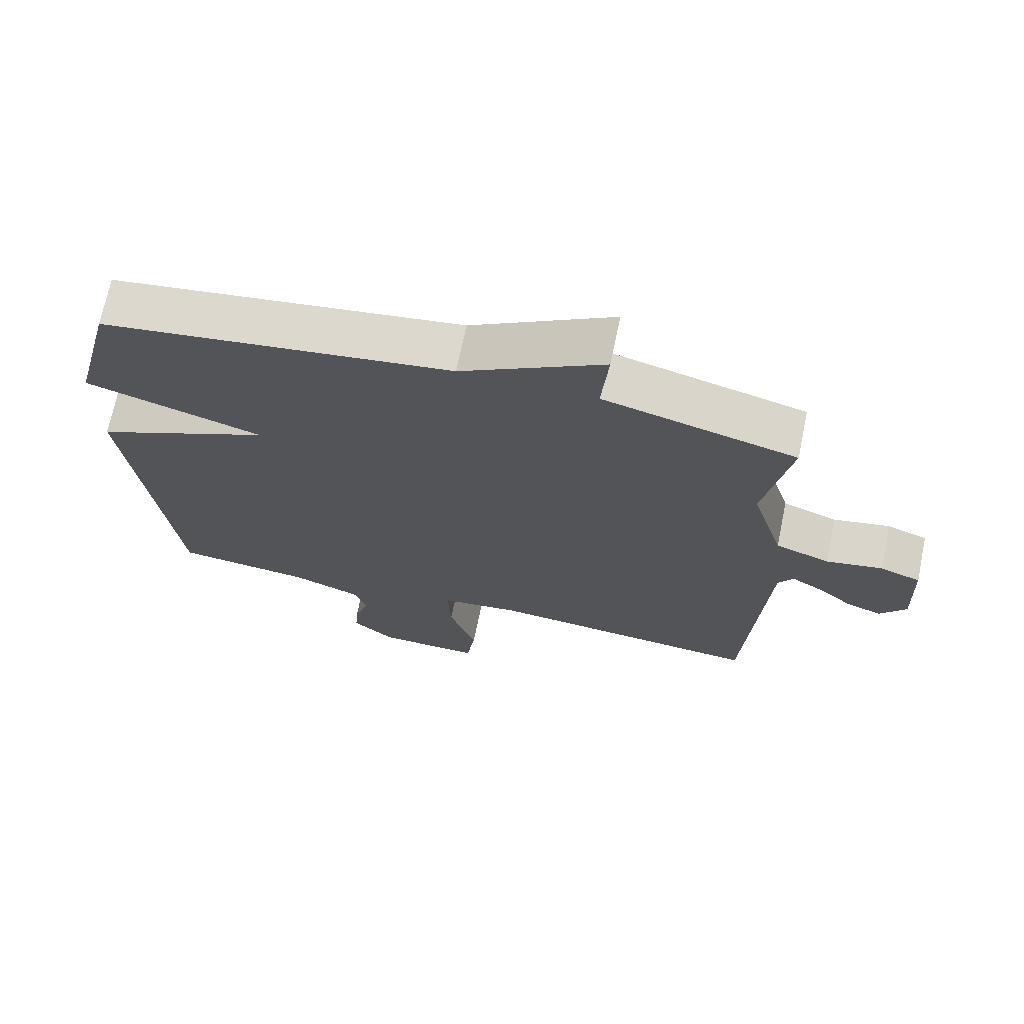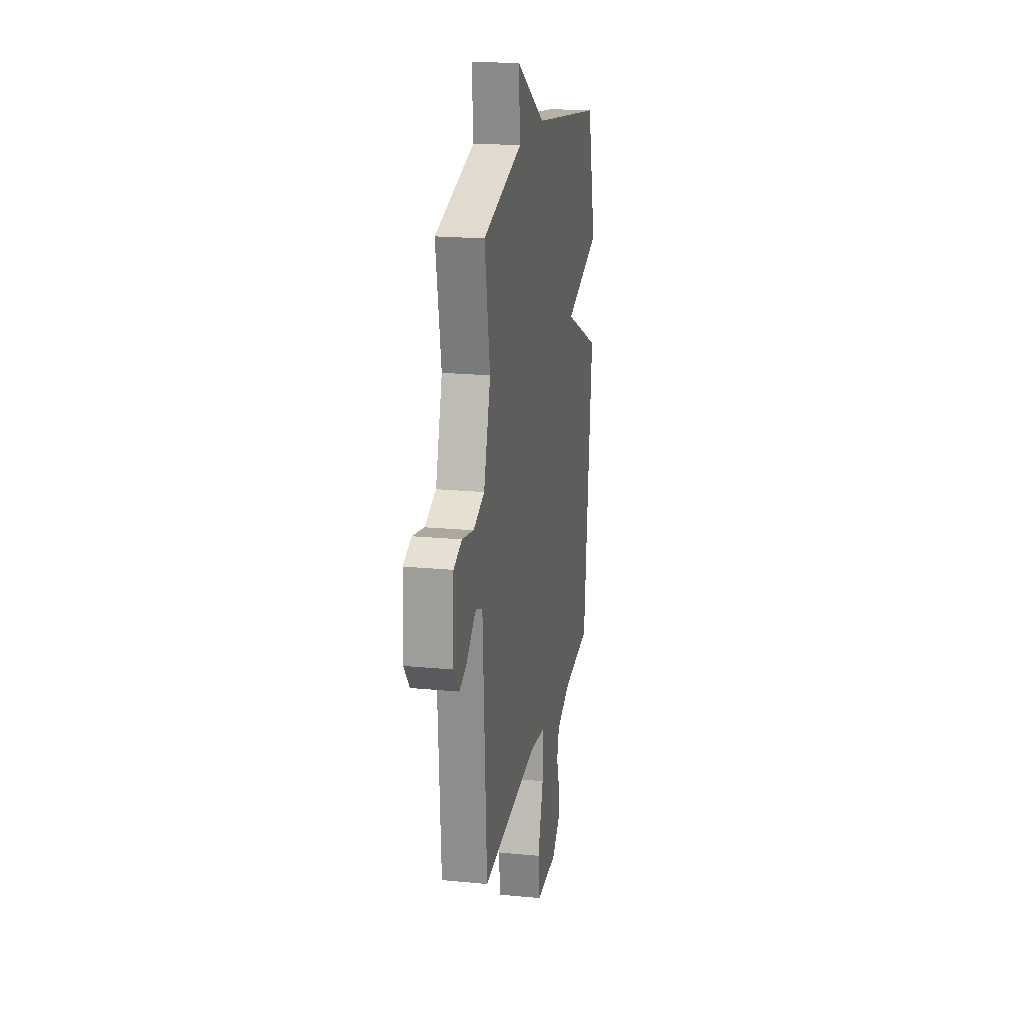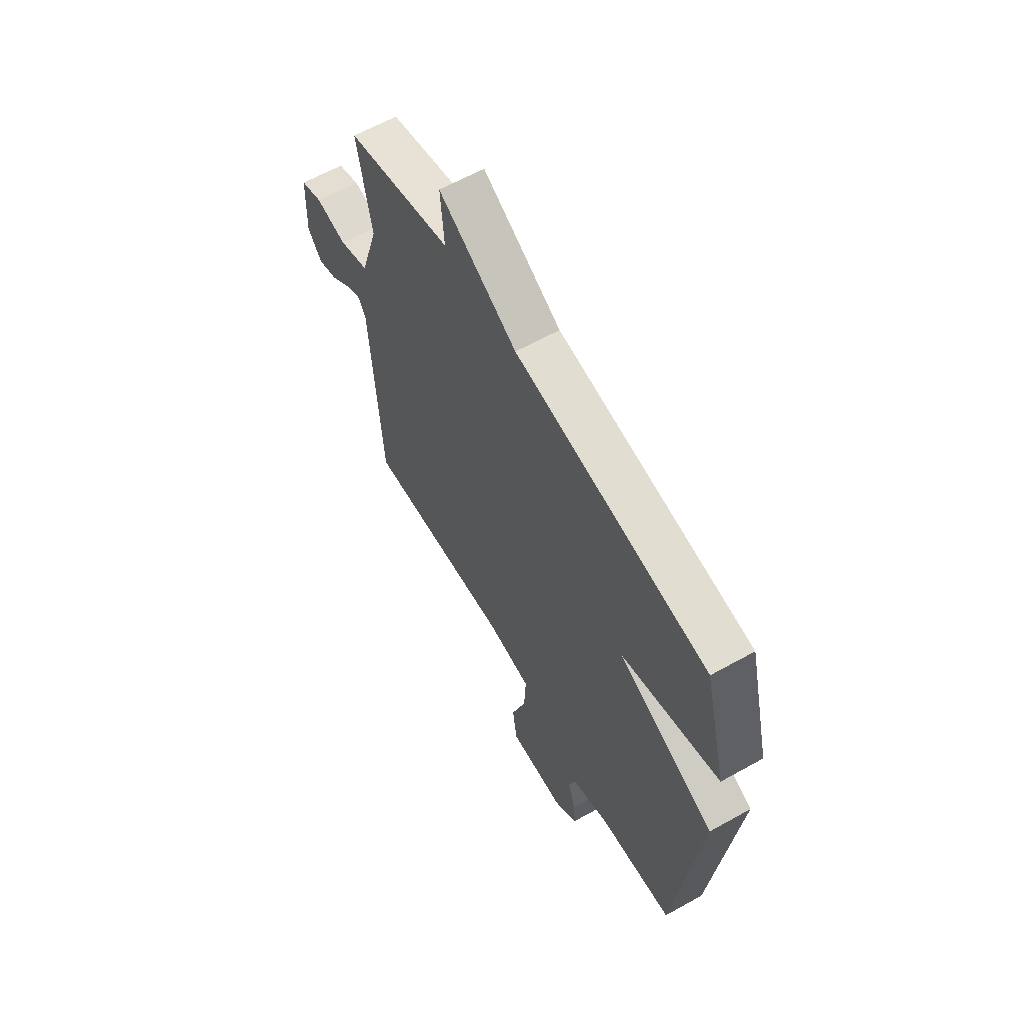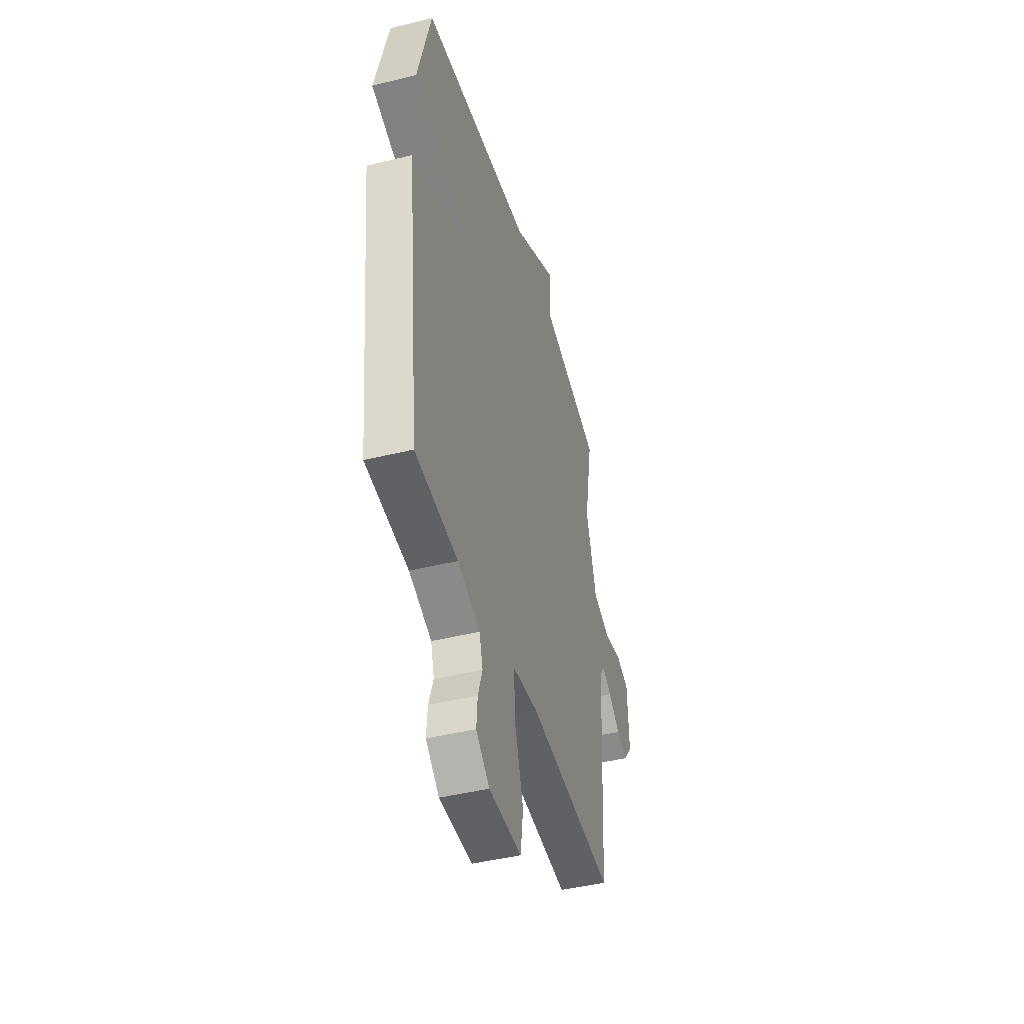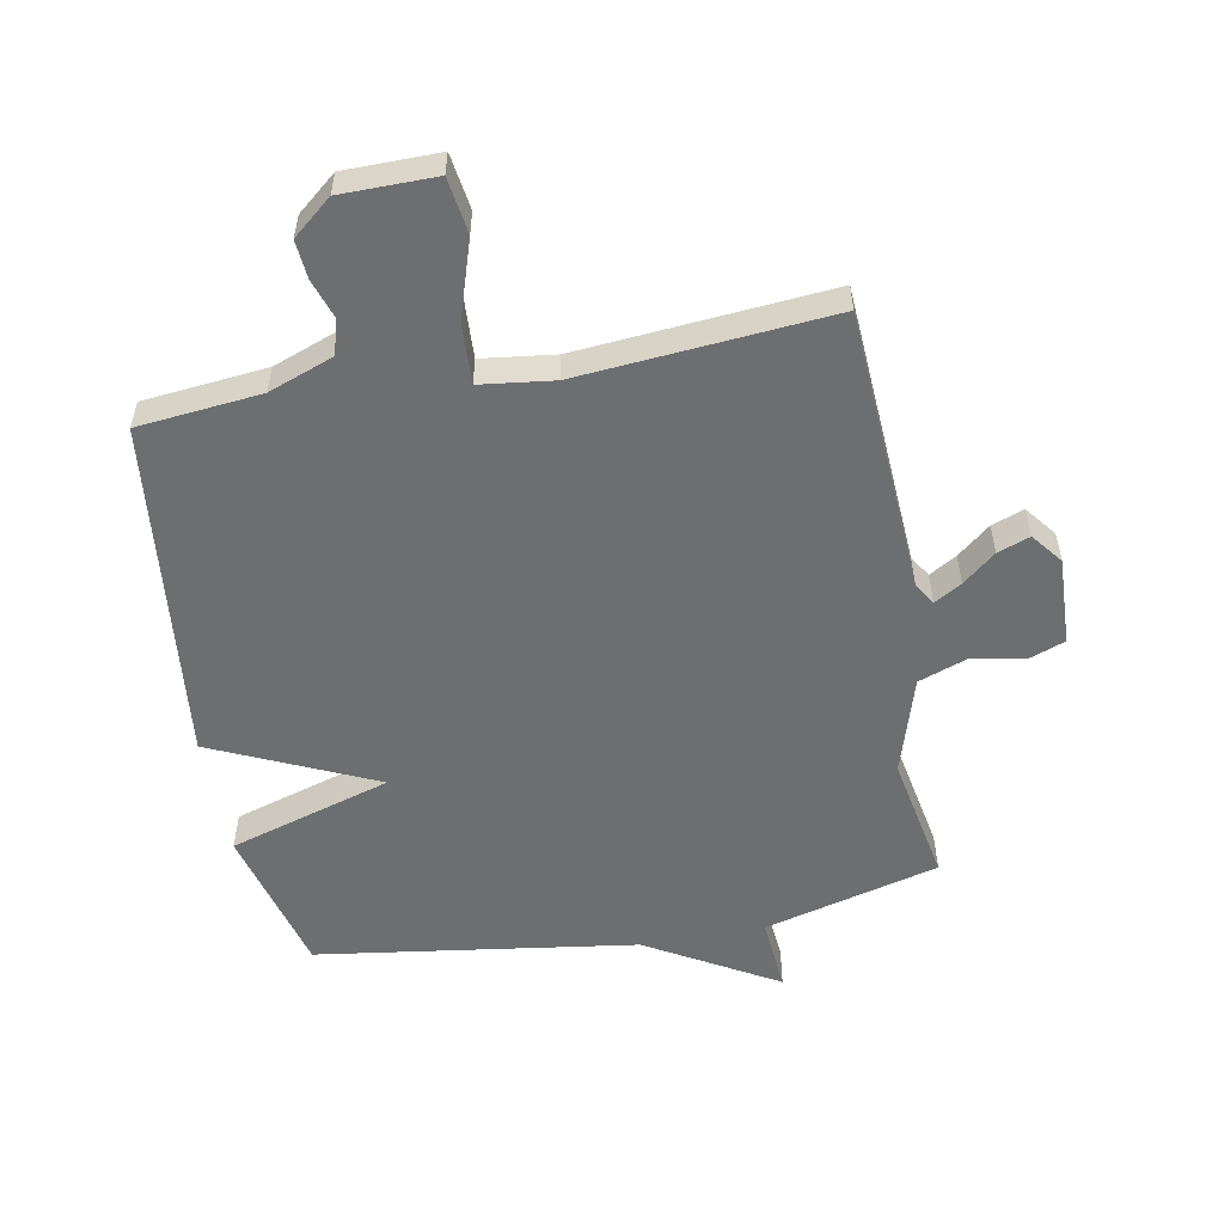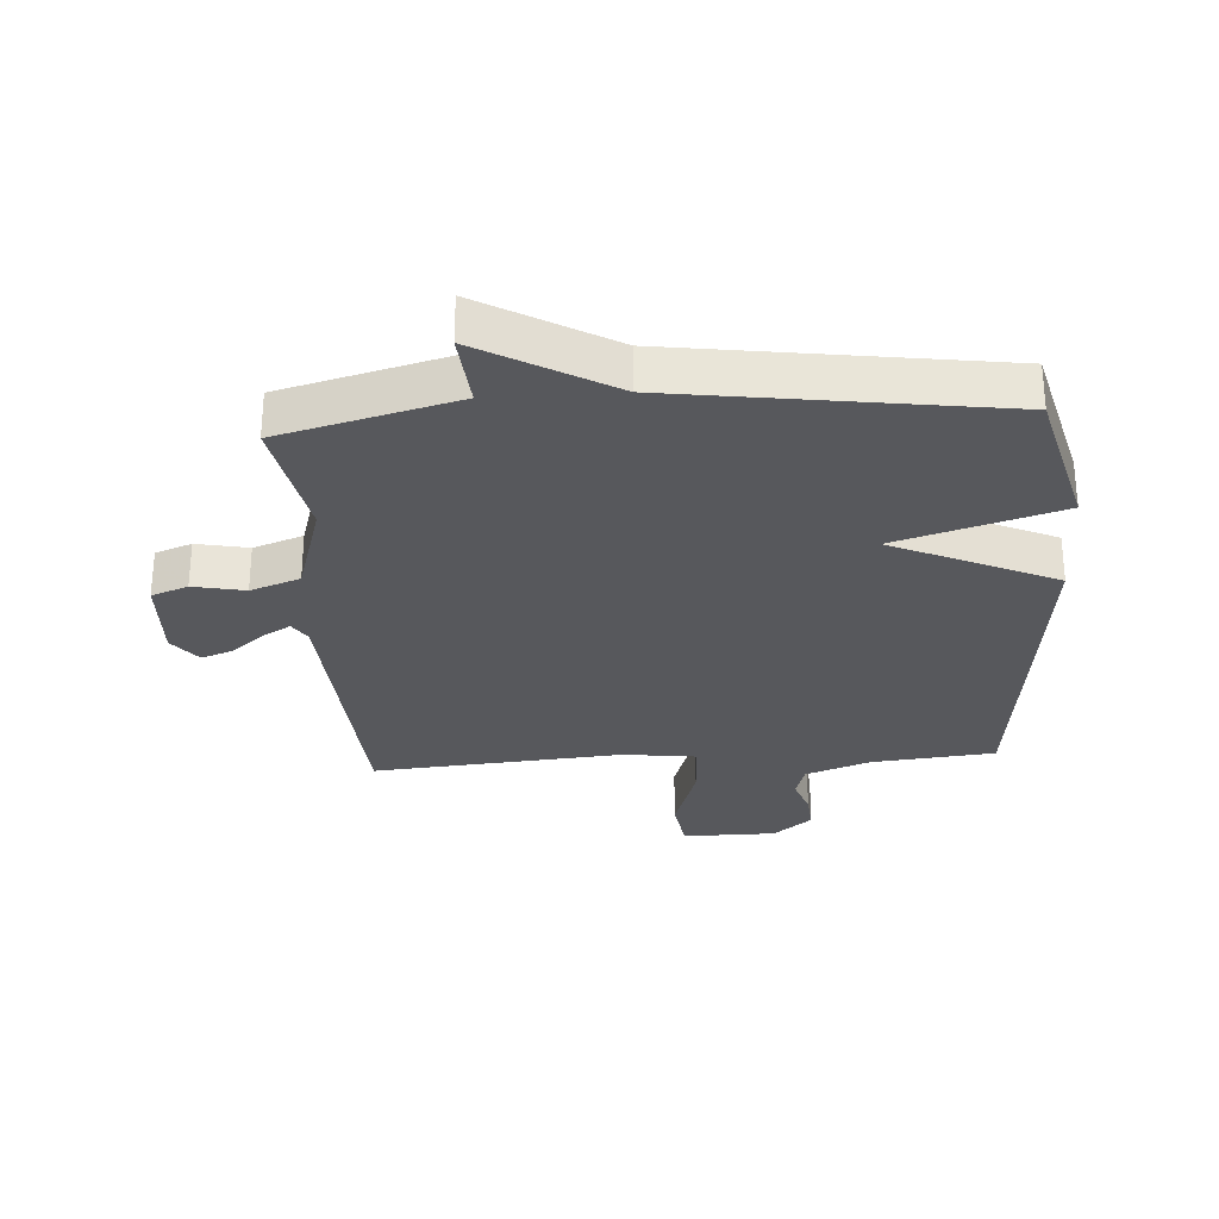
<metadata>
{"format":"obj","ext":"obj","renderer":"f3d","projection":"perspective","resolution":1024,"background":"white","views":[{"elev":70.2,"azim":-168.3,"up":"+Z"},{"elev":19.8,"azim":-79.9,"up":"+Z"},{"elev":62.3,"azim":60.5,"up":"+Z"},{"elev":-44.6,"azim":106.0,"up":"+Z"},{"elev":-54.2,"azim":-169.4,"up":"+Y"},{"elev":-28.8,"azim":3.8,"up":"+Y"}]}
</metadata>
<code>
v -0.5 0.07 -0.5
v -0.528 0.07 -0.039
v -0.55 0.07 -0.004
v -0.594 0.07 -0.03
v -0.647 0.07 -0.074
v -0.699 0.07 -0.093
v -0.738 0.07 -0.043
v -0.732 0.07 0.1
v -0.673 0.07 0.122
v -0.59 0.07 0.105
v -0.51 0.07 0.134
v -0.462 0.07 0.293
v -0.5 0.07 0.5
v -0.217 0.07 0.575
v -0.227 0.07 0.697
v -0.017 0.07 0.575
v 0.5 0.07 0.5
v 0.562 0.07 0.257
v 0.3 0.07 0.177
v 0.562 0.07 0.057
v 0.5 0.07 -0.5
v 0.301 0.07 -0.52
v 0.196 0.07 -0.559
v 0.18 0.07 -0.615
v 0.201 0.07 -0.678
v 0.206 0.07 -0.74
v 0.143 0.07 -0.792
v -0.009 0.07 -0.793
v -0.022 0.07 -0.703
v 0.018 0.07 -0.579
v 0.023 0.07 -0.481
v -0.095 0.07 -0.466
v -0.5 0 -0.5
v -0.528 0 -0.039
v -0.55 0 -0.004
v -0.594 0 -0.03
v -0.647 0 -0.074
v -0.699 0 -0.093
v -0.738 0 -0.043
v -0.732 0 0.1
v -0.673 0 0.122
v -0.59 0 0.105
v -0.51 0 0.134
v -0.462 0 0.293
v -0.5 0 0.5
v -0.217 0 0.575
v -0.227 0 0.697
v -0.017 0 0.575
v 0.5 0 0.5
v 0.562 0 0.257
v 0.3 0 0.177
v 0.562 0 0.057
v 0.5 0 -0.5
v 0.301 0 -0.52
v 0.196 0 -0.559
v 0.18 0 -0.615
v 0.201 0 -0.678
v 0.206 0 -0.74
v 0.143 0 -0.792
v -0.009 0 -0.793
v -0.022 0 -0.703
v 0.018 0 -0.579
v 0.023 0 -0.481
v -0.095 0 -0.466
f 28 29 30
f 27 28 30
f 26 27 30
f 25 26 30
f 24 25 30
f 23 24 30 31
f 22 23 31
f 21 22 31
f 20 21 31
f 19 20 31
f 16 17 18 19
f 19 31 32
f 16 19 32
f 15 16 32
f 14 15 32
f 12 13 14 32
f 8 9 10
f 7 8 10
f 6 7 10
f 5 6 10
f 4 5 10
f 3 4 10 11
f 11 12 32
f 3 11 32
f 2 3 32
f 1 2 32
f 62 61 60
f 62 60 59
f 62 59 58
f 62 58 57
f 62 57 56
f 63 62 56 55
f 63 55 54
f 63 54 53
f 63 53 52
f 63 52 51
f 51 50 49 48
f 64 63 51
f 64 51 48
f 64 48 47
f 64 47 46
f 64 46 45 44
f 42 41 40
f 42 40 39
f 42 39 38
f 42 38 37
f 42 37 36
f 43 42 36 35
f 64 44 43
f 64 43 35
f 64 35 34
f 64 34 33
f 1 33 34 2
f 2 34 35 3
f 3 35 36 4
f 4 36 37 5
f 5 37 38 6
f 6 38 39 7
f 7 39 40 8
f 8 40 41 9
f 9 41 42 10
f 10 42 43 11
f 11 43 44 12
f 12 44 45 13
f 13 45 46 14
f 14 46 47 15
f 15 47 48 16
f 16 48 49 17
f 17 49 50 18
f 18 50 51 19
f 19 51 52 20
f 20 52 53 21
f 21 53 54 22
f 22 54 55 23
f 23 55 56 24
f 24 56 57 25
f 25 57 58 26
f 26 58 59 27
f 27 59 60 28
f 28 60 61 29
f 29 61 62 30
f 30 62 63 31
f 31 63 64 32
f 32 64 33 1

</code>
